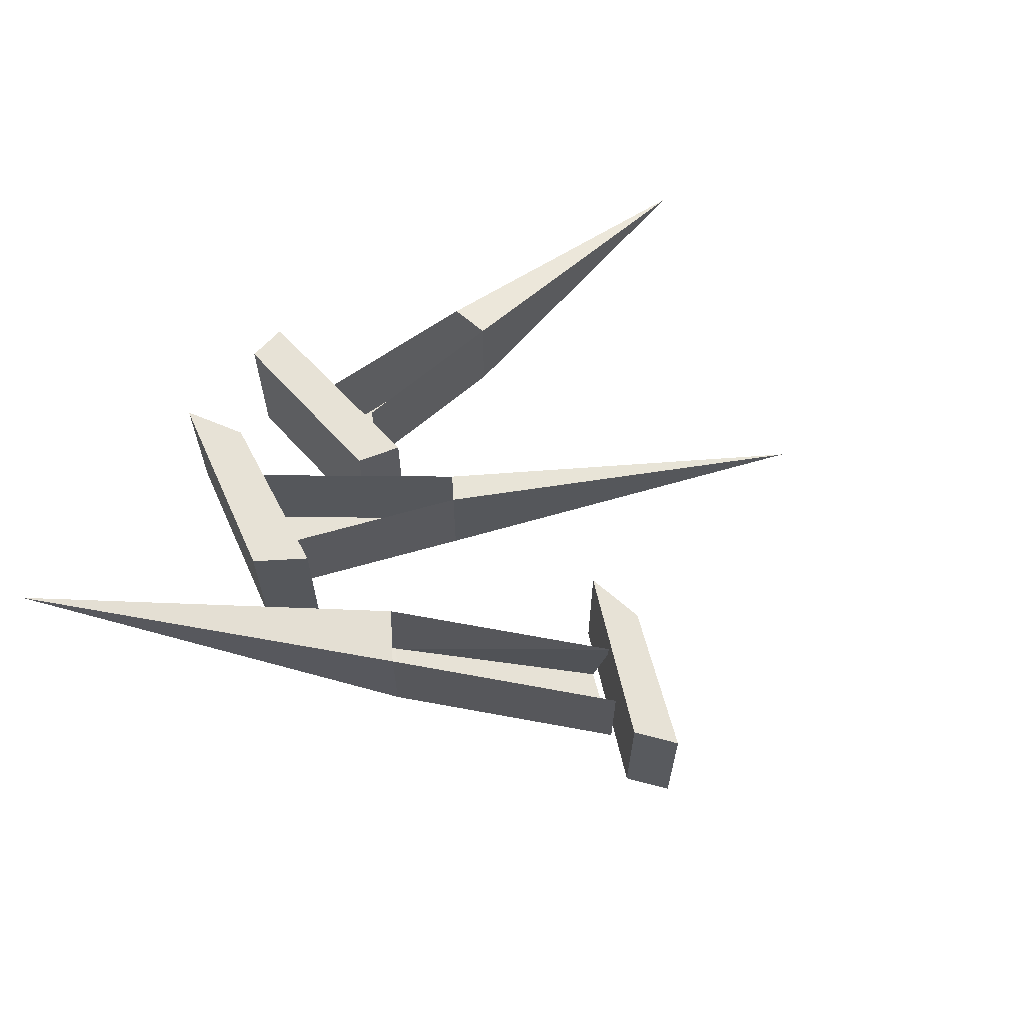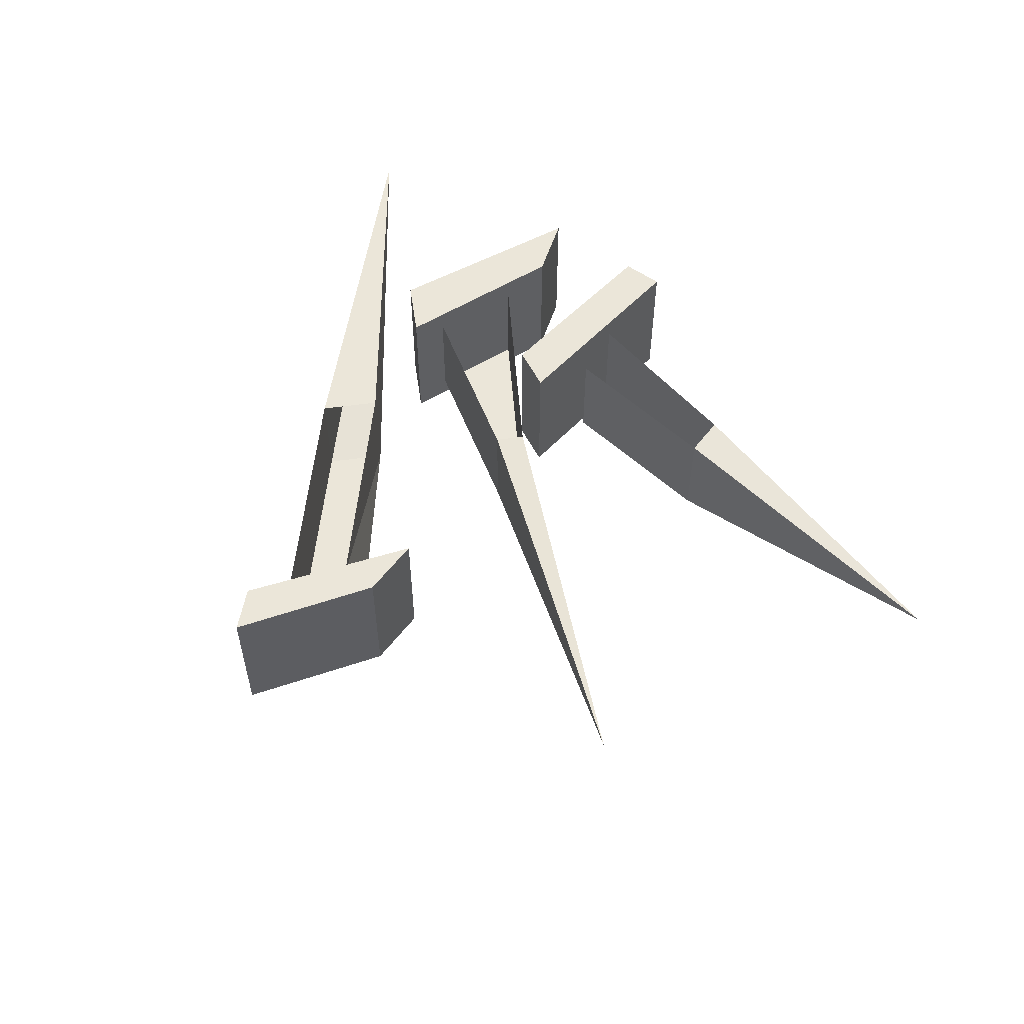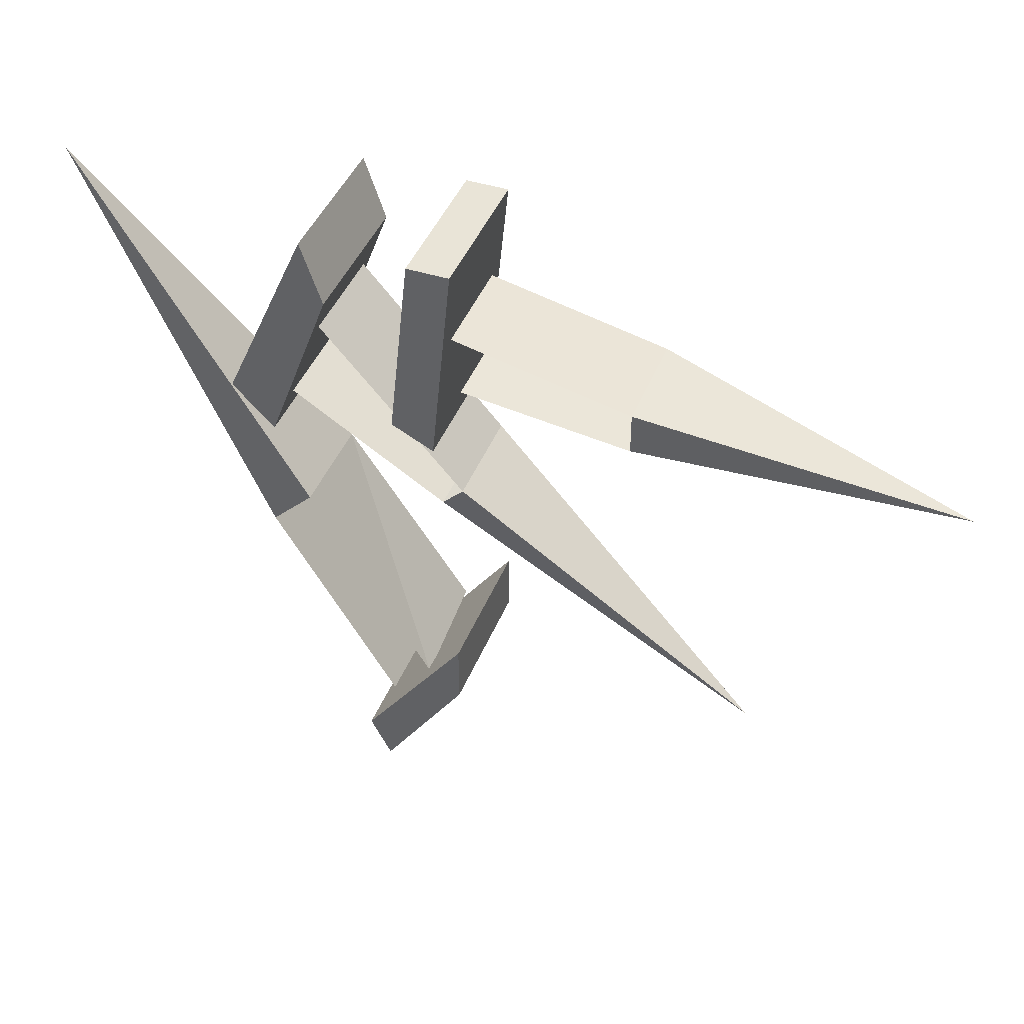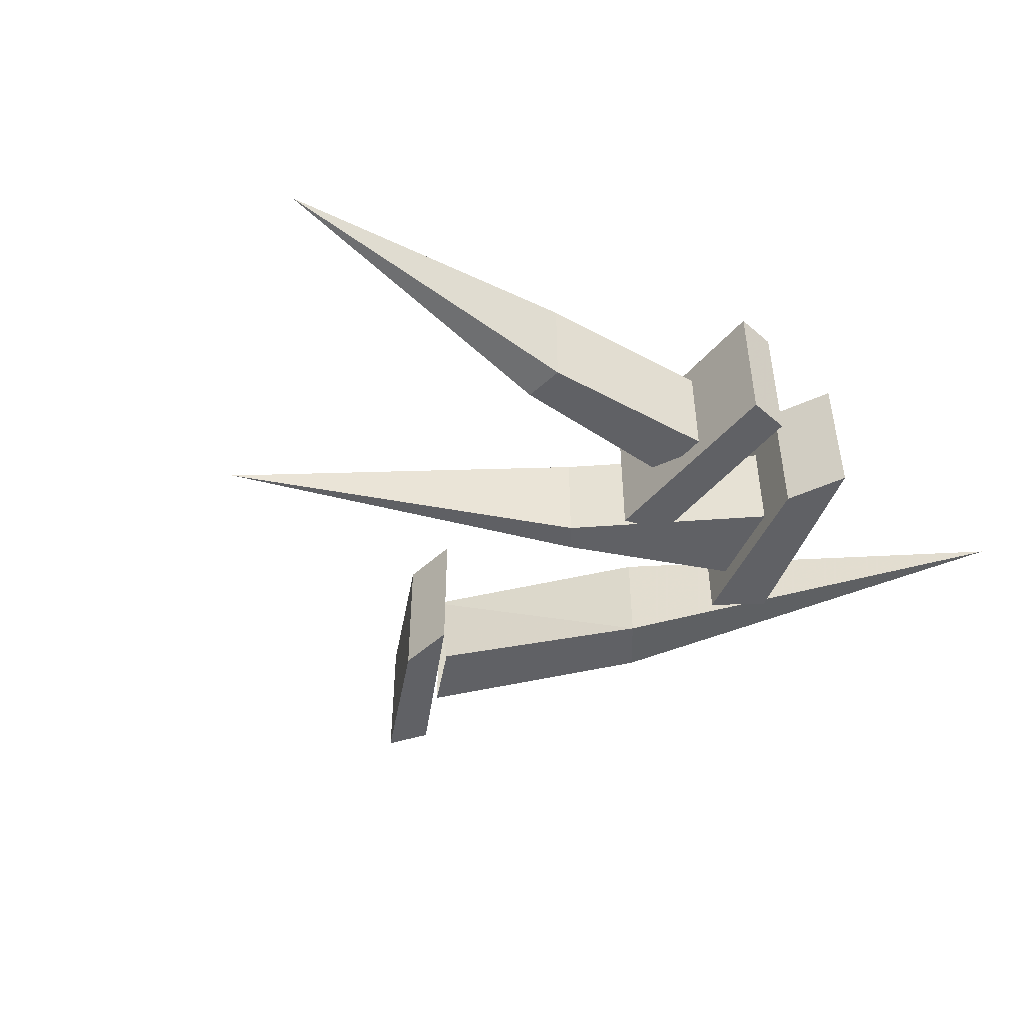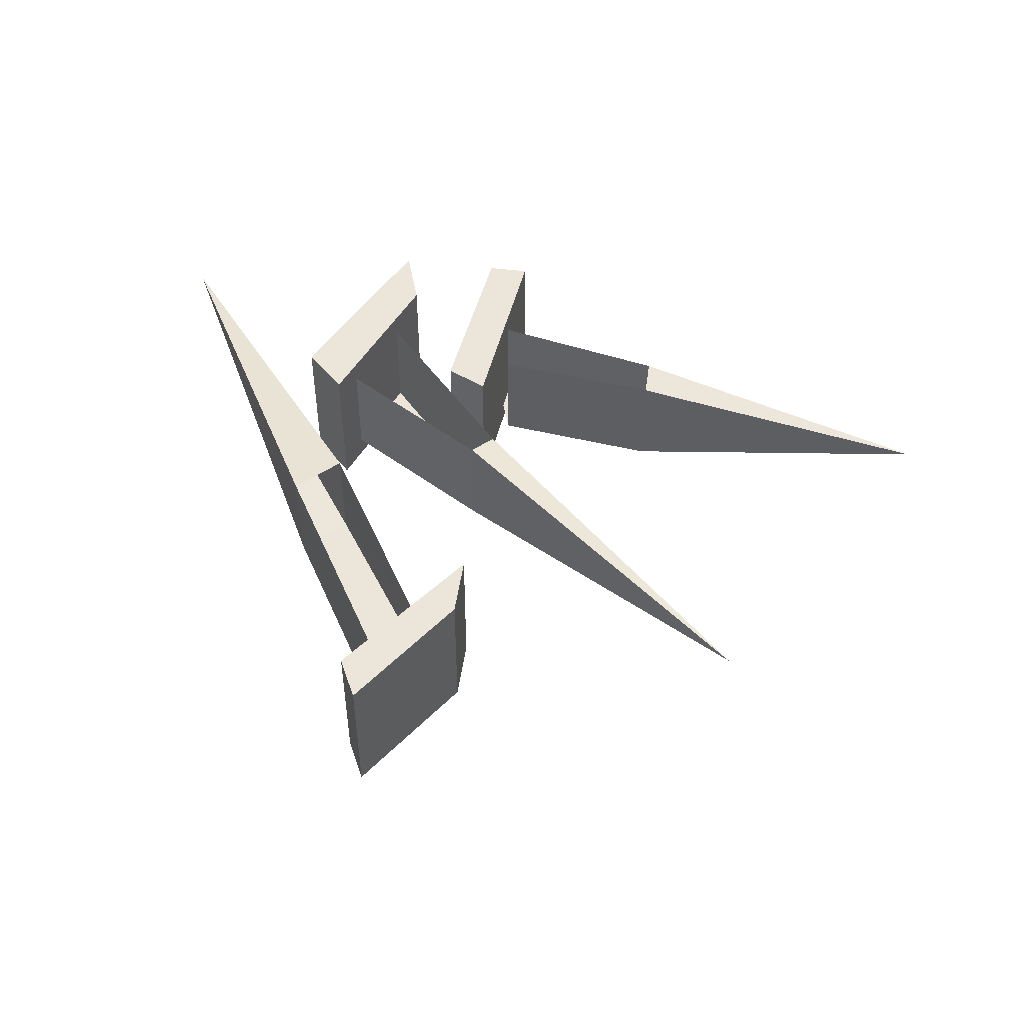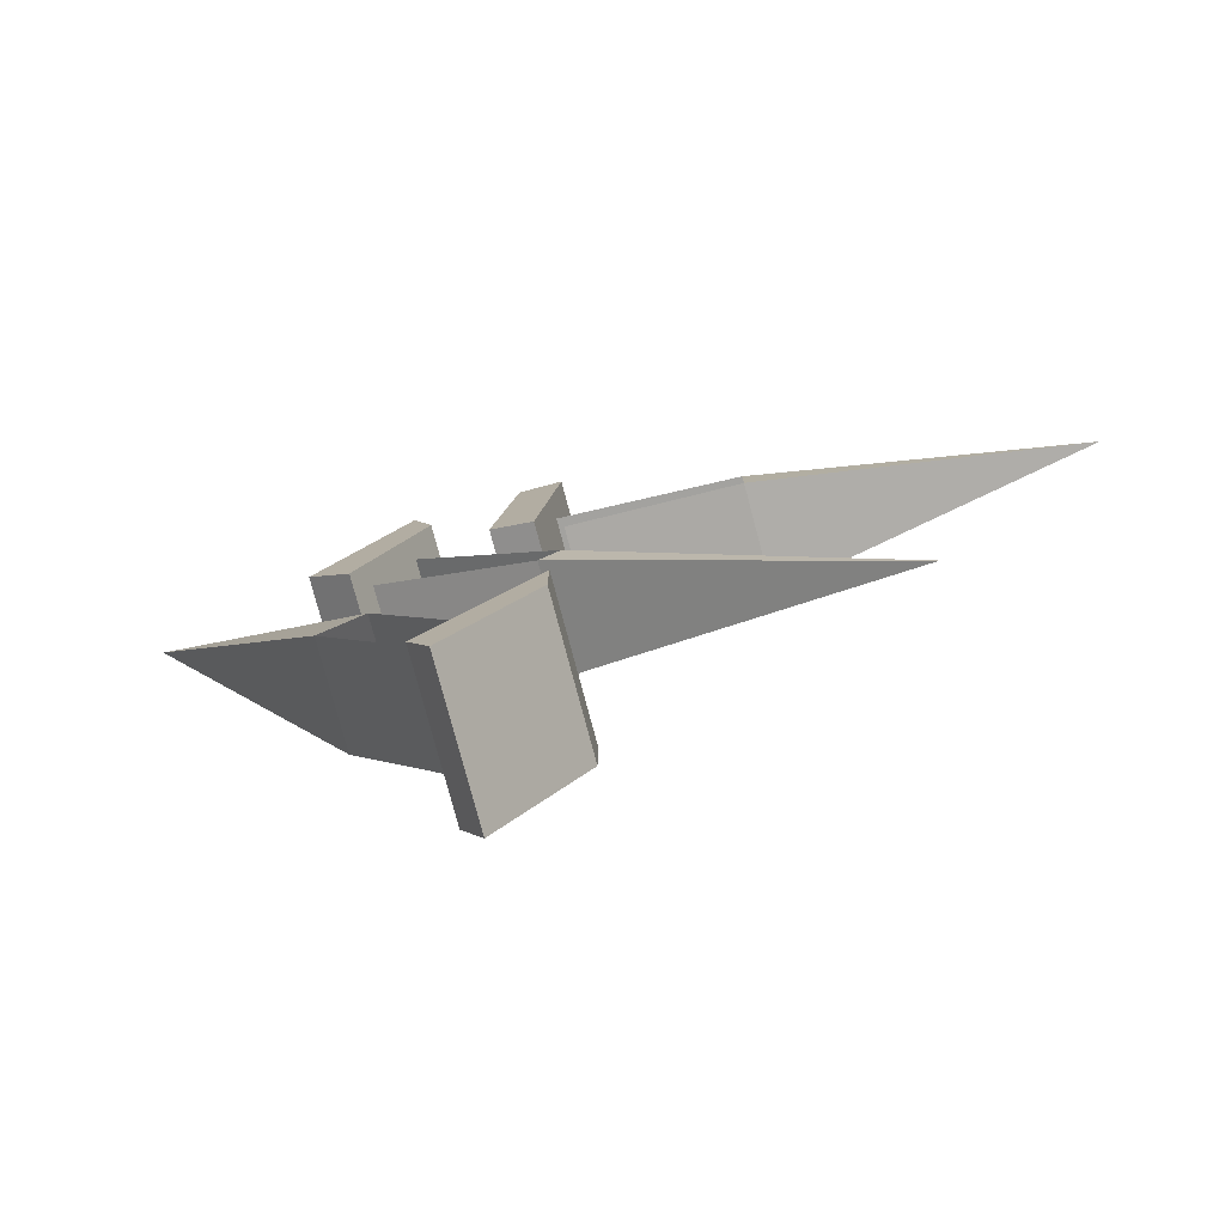
<metadata>
{"format":"obj","ext":"obj","renderer":"f3d","projection":"perspective","resolution":1024,"background":"white","views":[{"elev":63.0,"azim":131.7,"up":"+Y"},{"elev":55.4,"azim":-143.3,"up":"+Y"},{"elev":43.1,"azim":-159.2,"up":"+Z"},{"elev":-47.7,"azim":-44.1,"up":"+Y"},{"elev":48.2,"azim":-171.9,"up":"+Y"},{"elev":-78.9,"azim":-165.1,"up":"+Z"}]}
</metadata>
<code>
o item/nails
v -14 -3 -12
v 1 -1 -1
v 1 -6 -1
v 0 -6 0
v 0 -1 0
v 9 -1 4
v 9 -6 4
v 7 -6 8
v 7 -1 8
v 7 0 13
v 6 0 10
v 6 -7 10
v 7 -7 13
v 11 0 4
v 9 0 2
v 9 -7 2
v 11 -7 4
v -23 -3 4
v -8 -1 5
v -8 -6 5
v -8 -6 7
v -8 -1 7
v 0 -1 6
v 0 -6 6
v 1 -6 9
v 1 -1 9
v 2 0 13
v 0 0 13
v 0 -7 13
v 2 -7 13
v 3 0 4
v 1 0 3
v 1 -7 3
v 3 -7 4
v 20 -3 13
v 8 -1 -3
v 8 -6 -3
v 10 -6 -5
v 10 -1 -5
v 2 -1 -13
v 2 -6 -12
v 4 -6 -15
v 4 -1 -15
v 4 0 -19
v 5 0 -17
v 5 -7 -17
v 4 -7 -19
v 0 0 -13
v 0 0 -10
v 0 -7 -10
v 0 -7 -13
f 1 2 3
f 1 3 4
f 1 4 5
f 1 5 2
f 3 2 6
f 3 6 7
f 3 7 4
f 4 7 8
f 4 8 5
f 5 8 9
f 10 11 12
f 10 12 13
f 10 13 14
f 10 14 11
f 11 14 15
f 11 15 16
f 11 16 12
f 12 16 13
f 13 16 17
f 13 17 14
f 14 17 15
f 15 17 16
f 18 19 20
f 18 20 21
f 18 21 22
f 18 22 19
f 20 19 23
f 20 23 24
f 20 24 21
f 21 24 25
f 21 25 22
f 22 25 26
f 27 28 29
f 27 29 30
f 27 30 31
f 27 31 28
f 28 31 32
f 28 32 33
f 28 33 29
f 29 33 30
f 30 33 34
f 30 34 31
f 31 34 32
f 32 34 33
f 35 36 37
f 35 37 38
f 35 38 39
f 35 39 36
f 37 36 40
f 37 40 41
f 37 41 38
f 38 41 42
f 38 42 39
f 39 42 43
f 44 45 46
f 44 46 47
f 44 47 48
f 44 48 45
f 45 48 49
f 45 49 50
f 45 50 46
f 46 50 47
f 47 50 51
f 47 51 48
f 48 51 49
f 49 51 50

</code>
